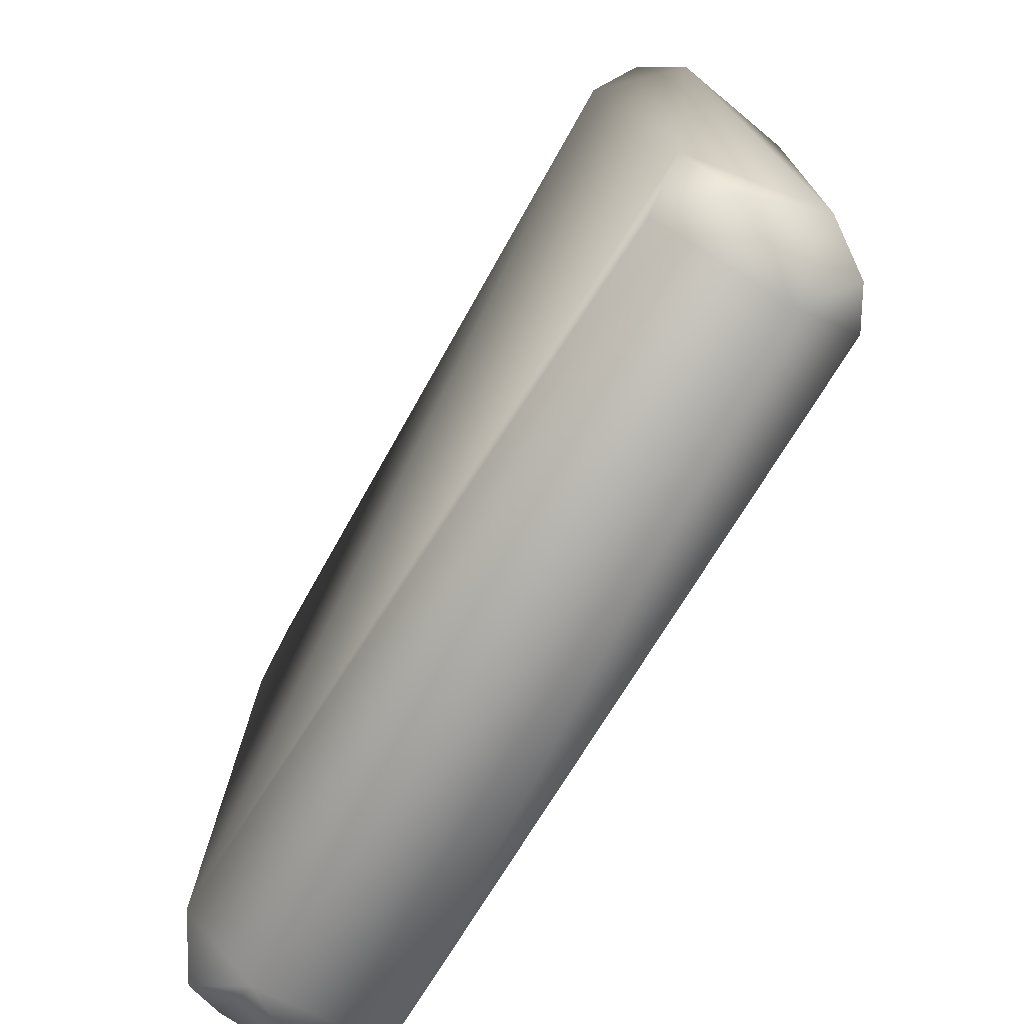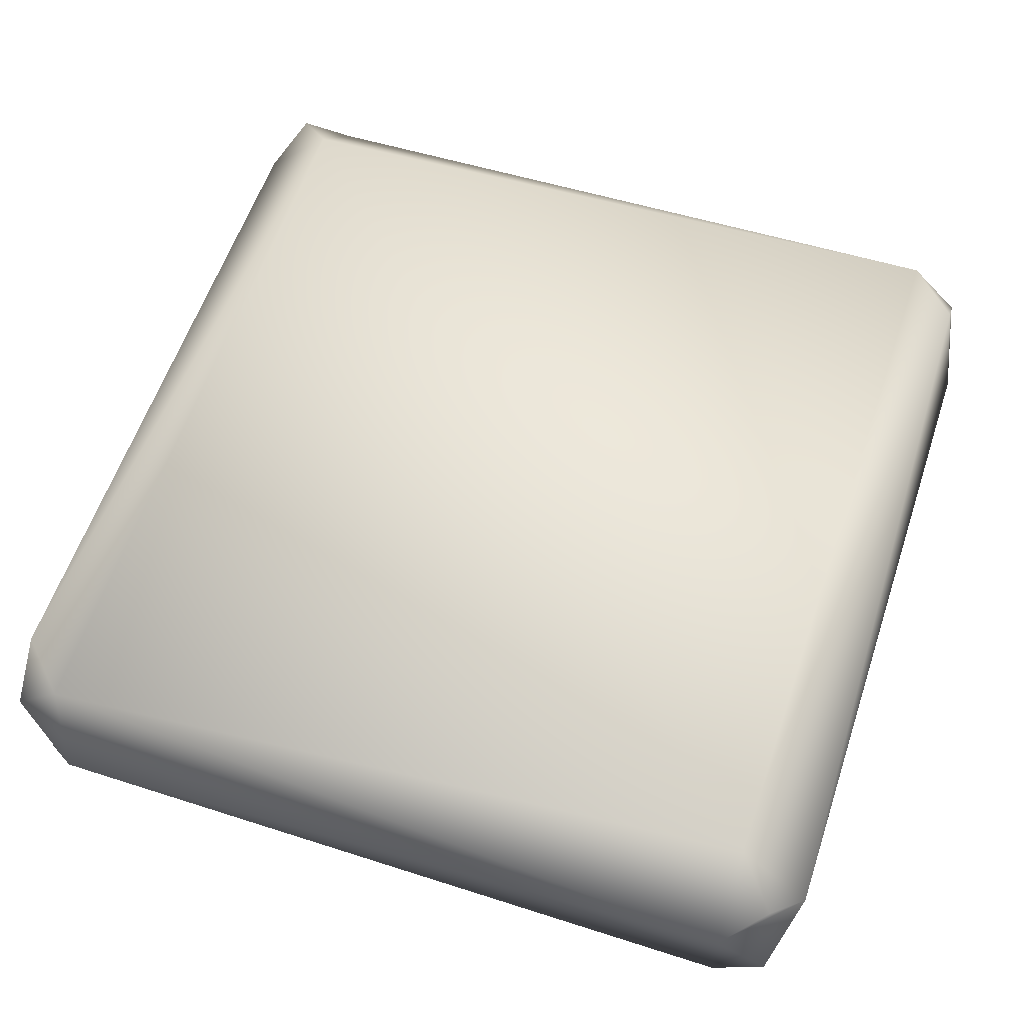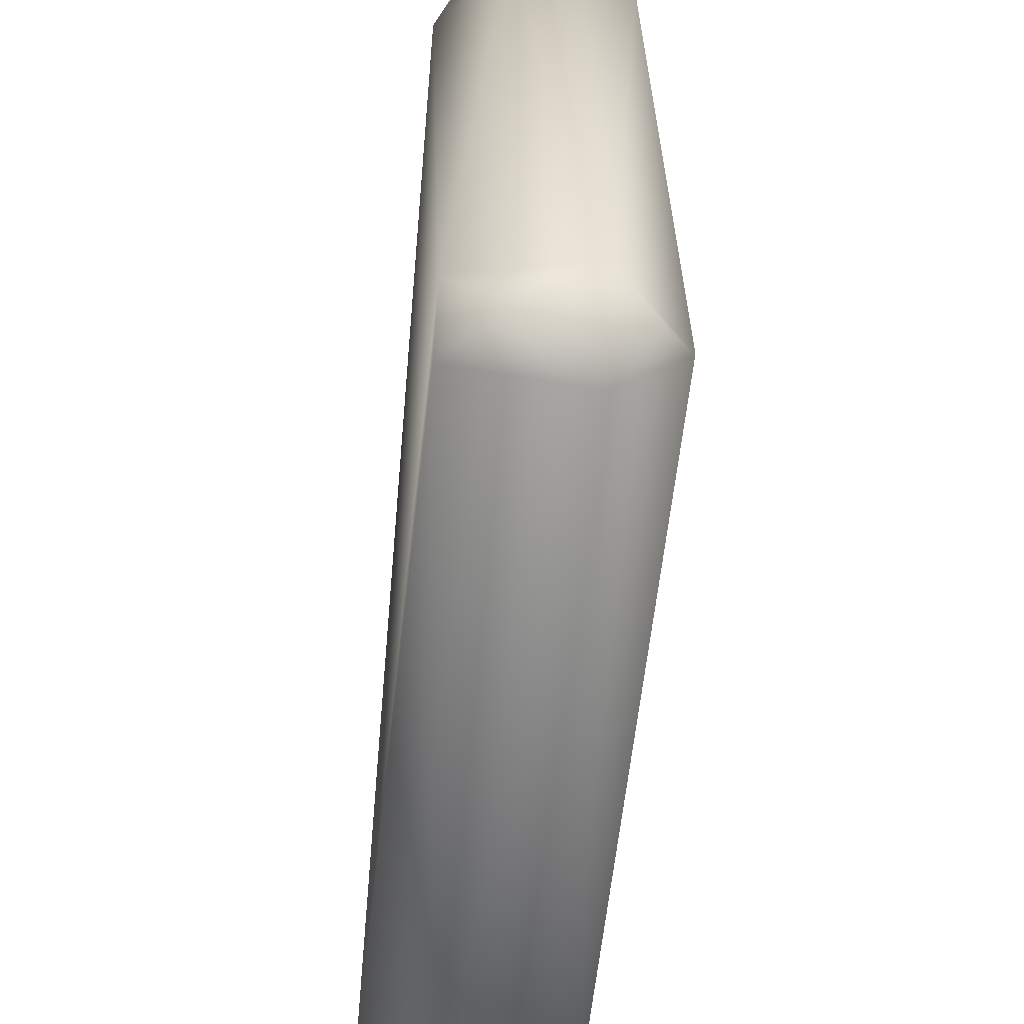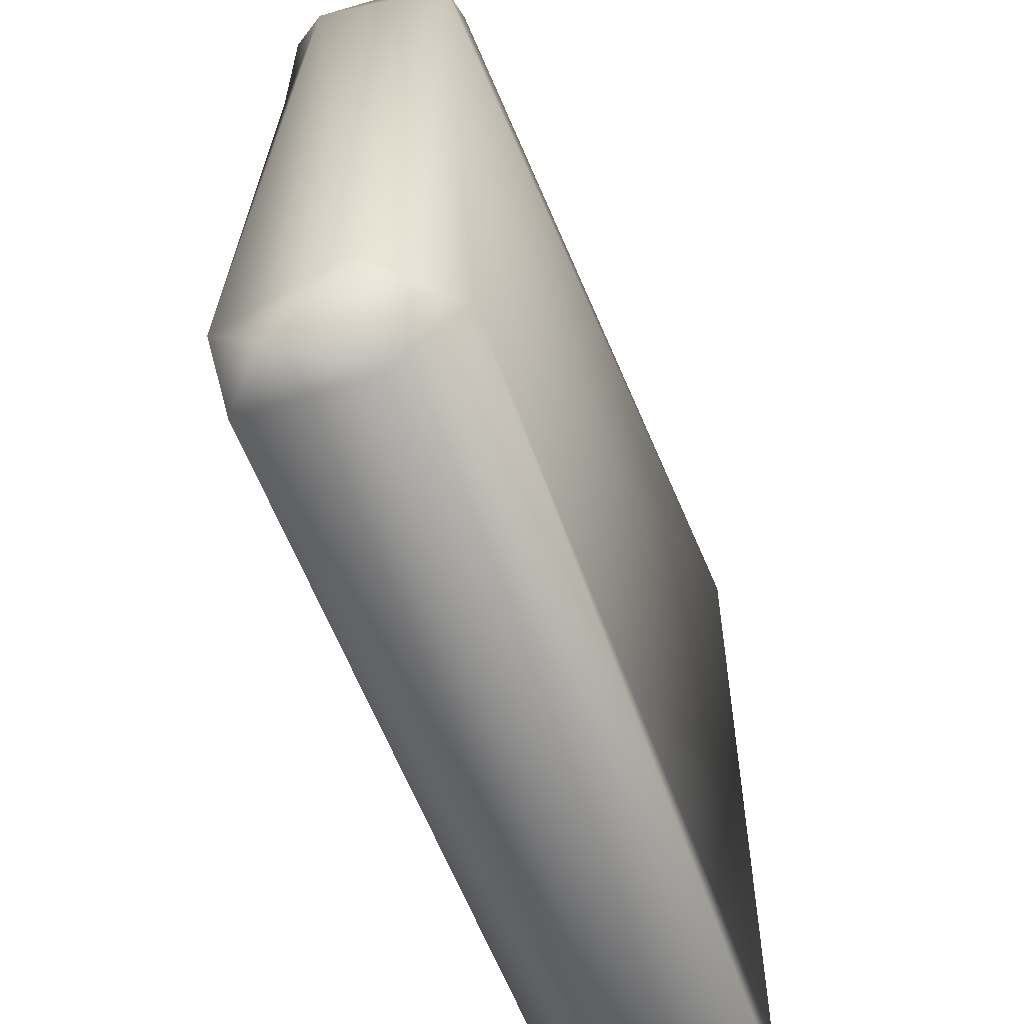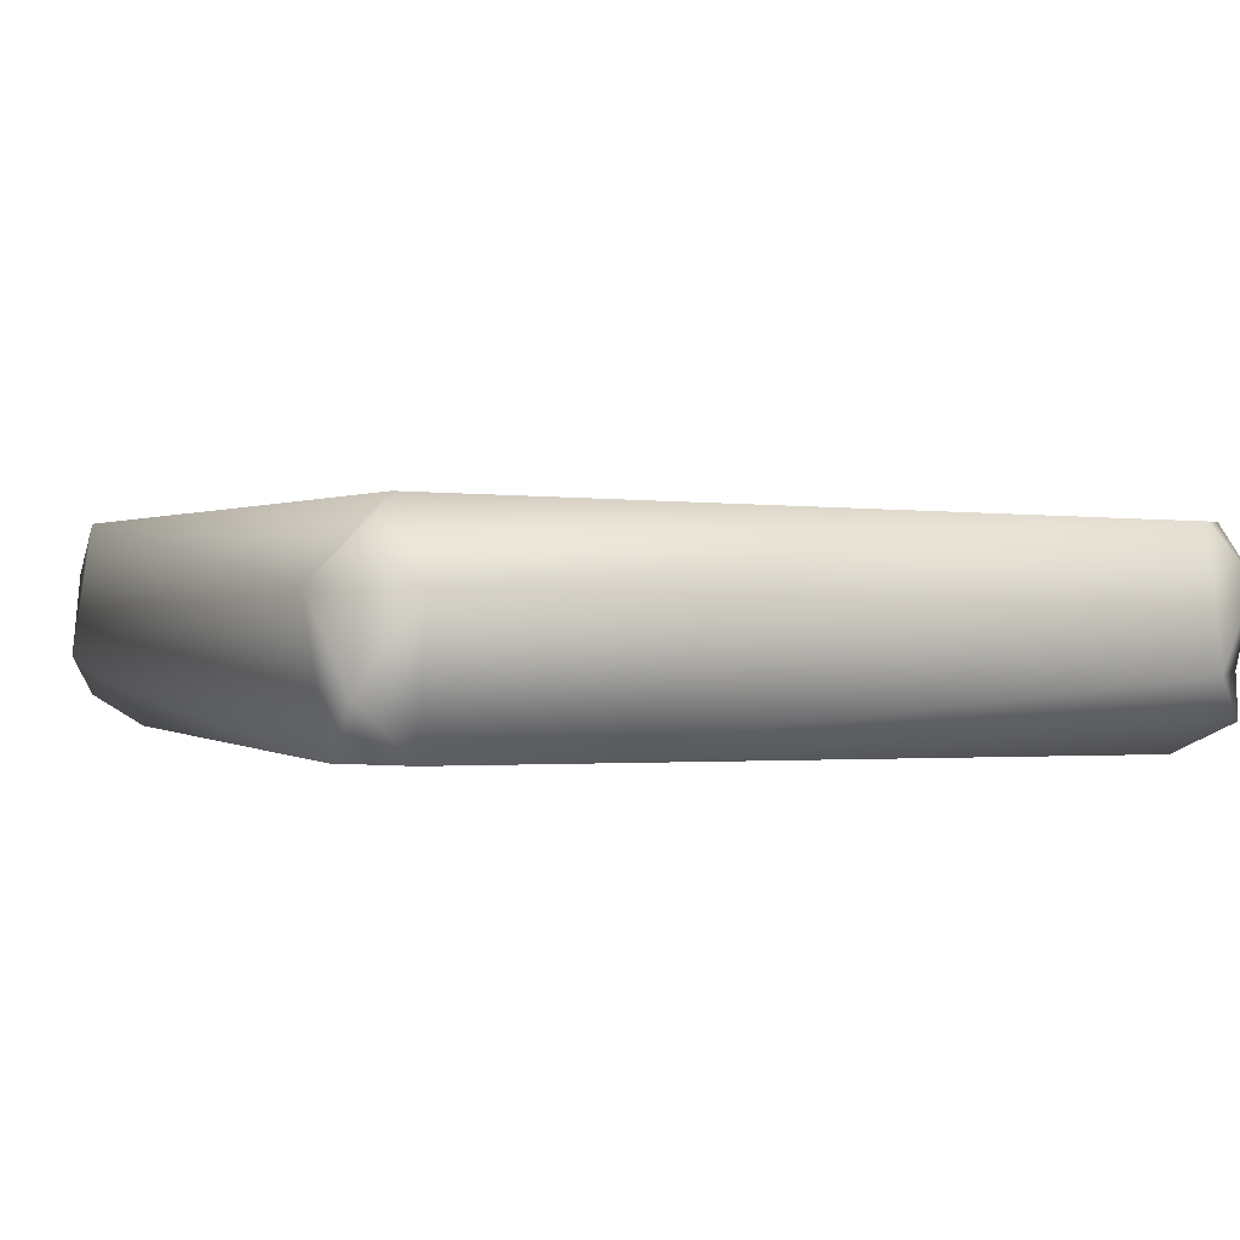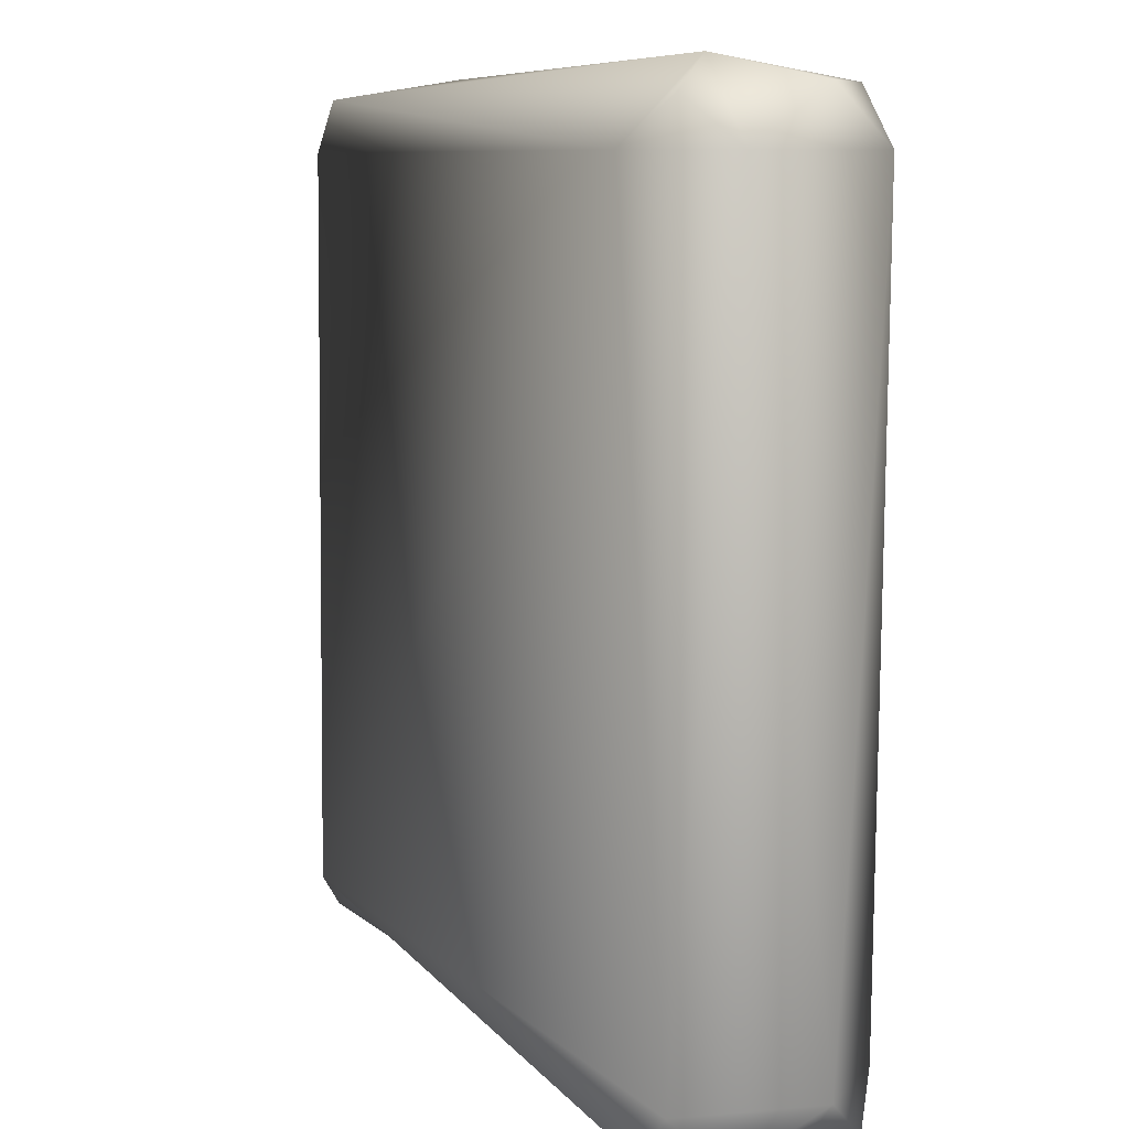
<metadata>
{"format":"obj","ext":"obj","renderer":"f3d","projection":"perspective","resolution":1024,"background":"white","views":[{"elev":-73.9,"azim":59.3,"up":"+Y"},{"elev":58.9,"azim":-71.4,"up":"+Z"},{"elev":-60.0,"azim":-94.9,"up":"+Y"},{"elev":-61.9,"azim":-68.2,"up":"+Y"},{"elev":1.8,"azim":154.6,"up":"+Z"},{"elev":8.4,"azim":-112.9,"up":"+Y"}]}
</metadata>
<code>
o Cube
v 0.834 -1 0.6473
v 0.834 -0.834 0.4813
v 1 -0.834 0.6473
v 0.9298 -0.9298 0.5515
v -0.9514 -0.9514 0.6473
v -0.9514 -0.834 0.5299
v -0.834 -0.9514 0.5299
v -1 0.834 0.6473
v -0.834 1 0.6473
v -0.834 0.834 0.4813
v -0.9298 0.9298 0.5515
v 0.9514 0.834 0.5299
v 0.834 0.9514 0.5299
v 0.9514 0.9514 0.6473
v 0.9514 -0.834 0.9514
v 0.834 -0.9514 0.9514
v 0.9514 -0.9514 0.834
v -1 -0.834 0.834
v -0.834 -1 0.834
v -0.834 -0.834 1
v -0.9298 -0.9298 0.9298
v -0.9514 0.9514 0.834
v -0.9514 0.834 0.9514
v -0.834 0.9514 0.9514
v 0.834 1 0.834
v 0.834 0.834 1
v 1 0.834 0.834
v 0.9298 0.9298 0.9298
f 6 7 5
f 13 14 12
f 26 27 28
f 2 1 7
f 19 7 1
f 6 18 8
f 6 2 7
f 9 8 22
f 12 27 3
f 12 10 13
f 13 25 14
f 15 3 27
f 15 20 16
f 16 1 17
f 18 19 21
f 24 9 22
f 23 8 18
f 23 26 24
f 25 26 28
f 10 8 11
f 27 25 28
f 19 20 21
f 18 20 23
f 16 17 15
f 23 24 22
f 1 3 17
f 3 2 12
f 10 9 13
f 26 15 27
f 2 4 1
f 19 5 7
f 6 5 18
f 6 10 2
f 9 11 8
f 12 14 27
f 12 2 10
f 13 9 25
f 15 17 3
f 15 26 20
f 16 19 1
f 18 5 19
f 24 25 9
f 23 22 8
f 23 20 26
f 25 24 26
f 10 6 8
f 27 14 25
f 19 16 20
f 18 21 20
f 1 4 3
f 3 4 2
f 10 11 9

</code>
